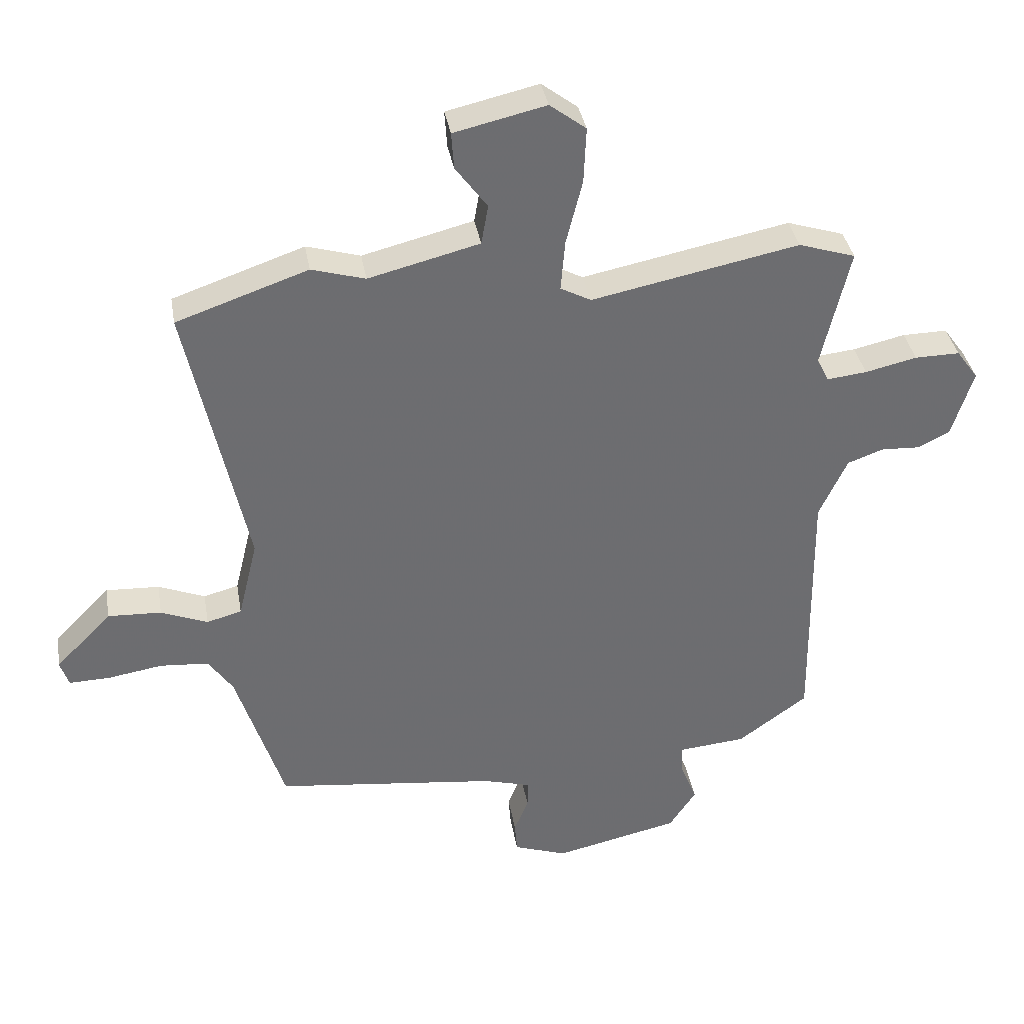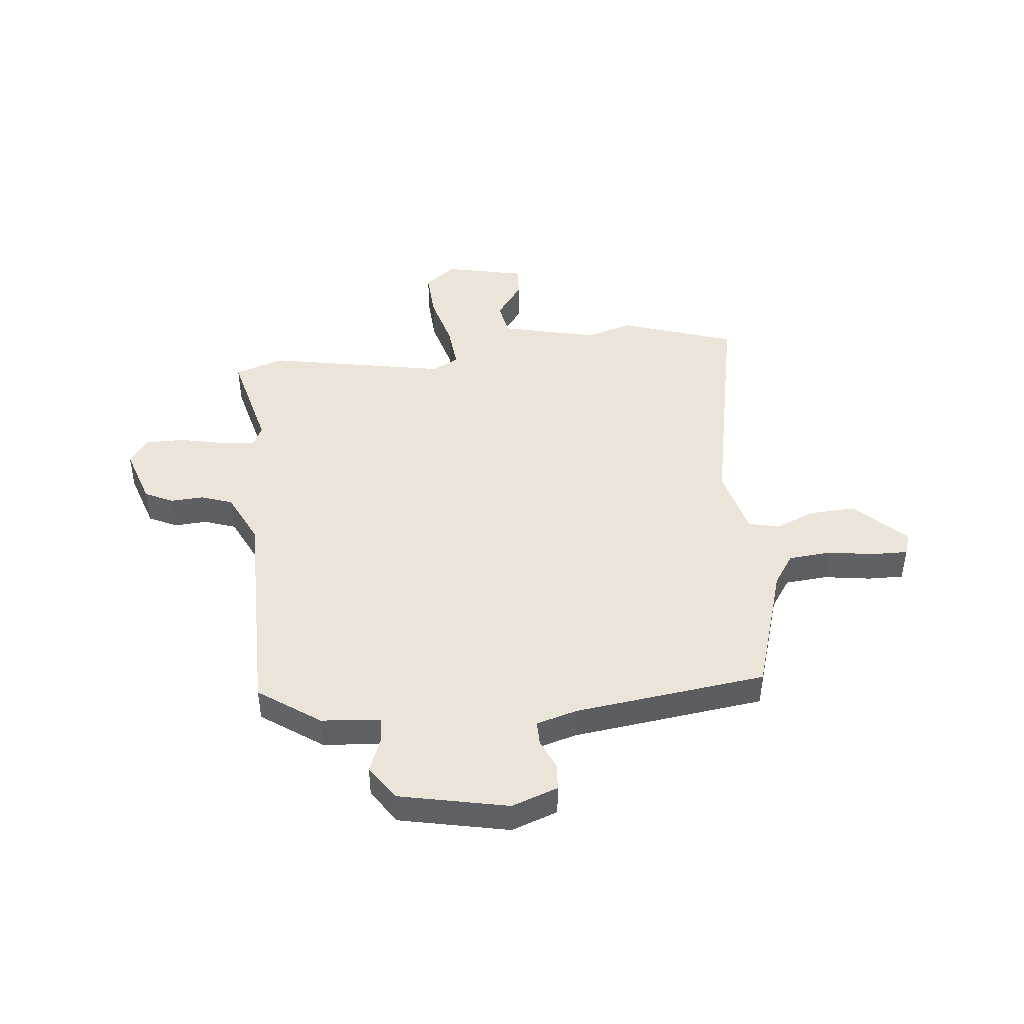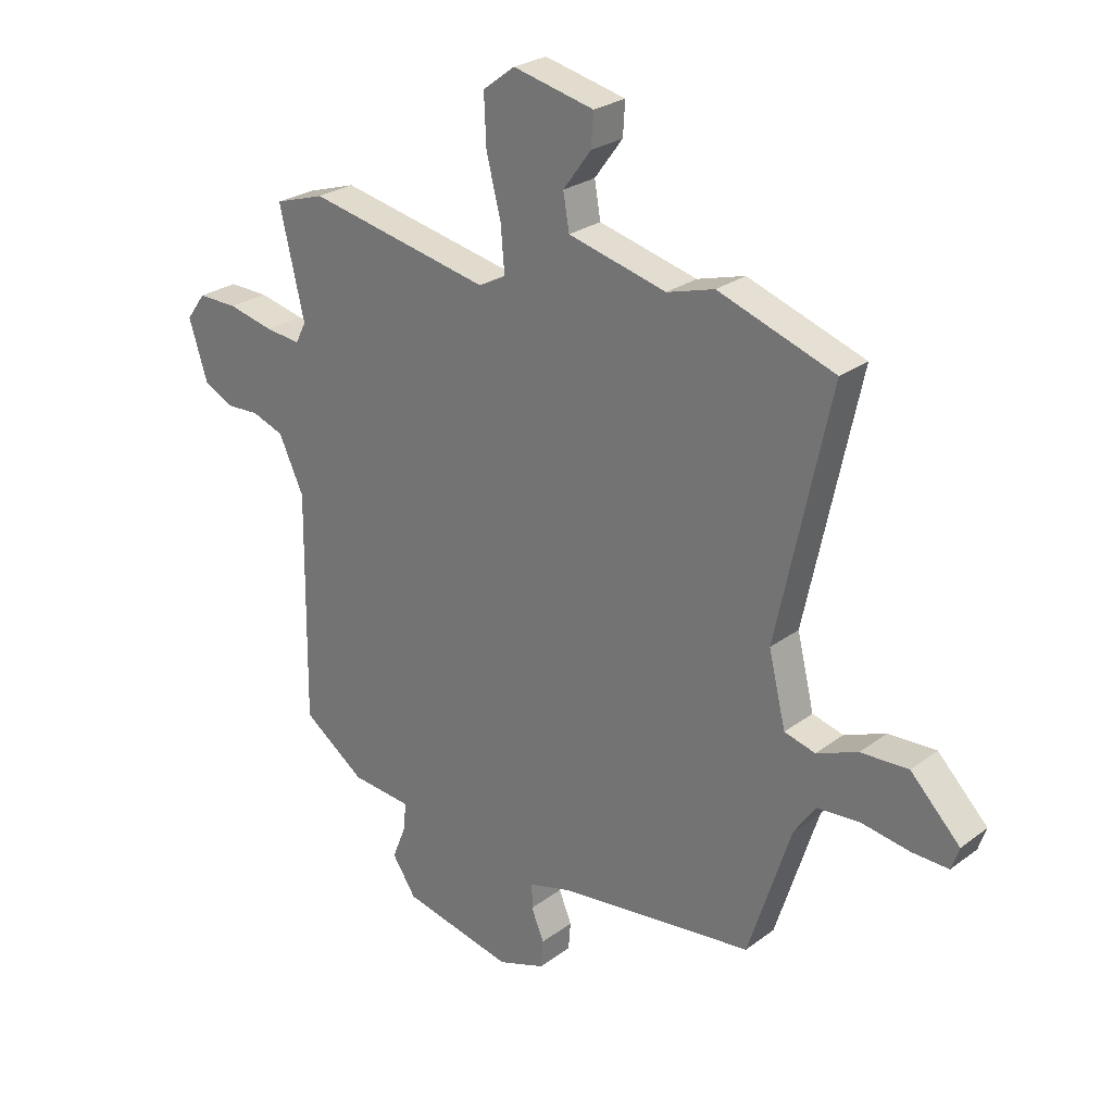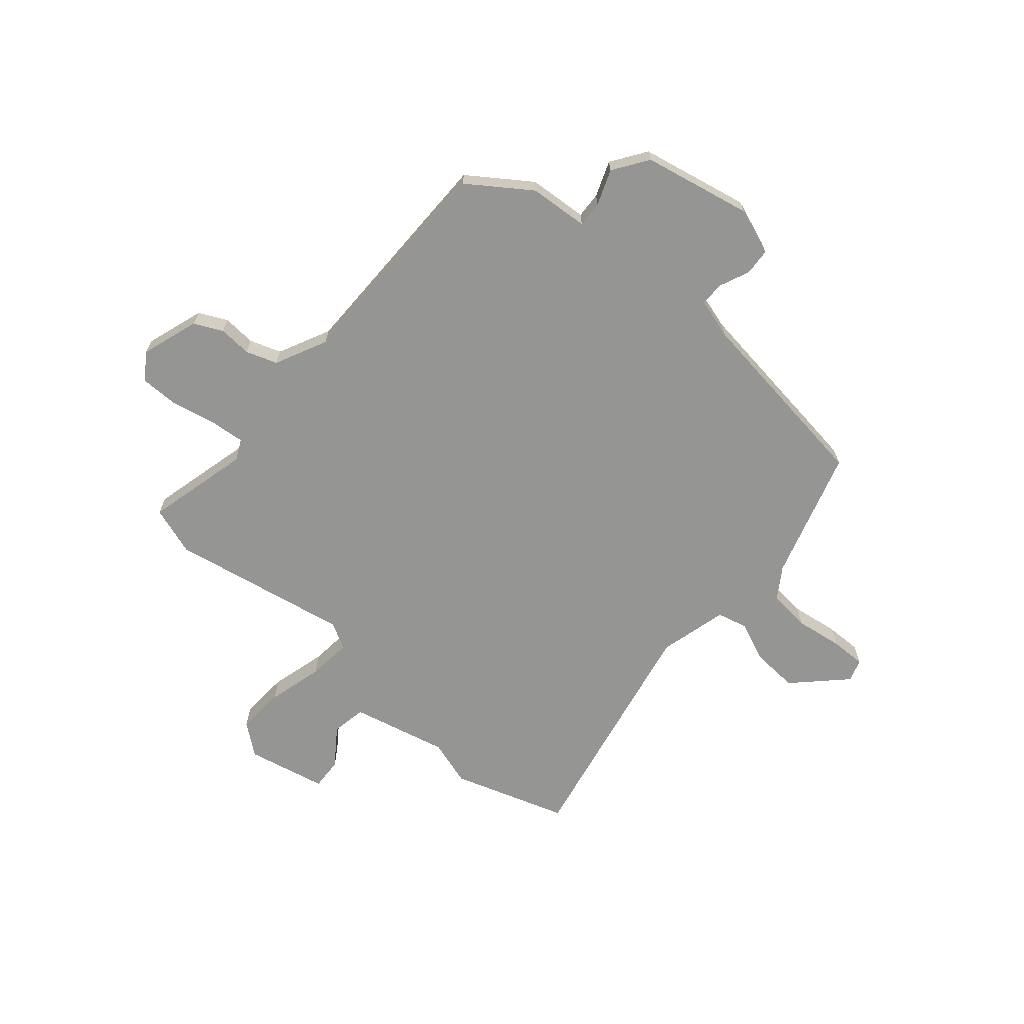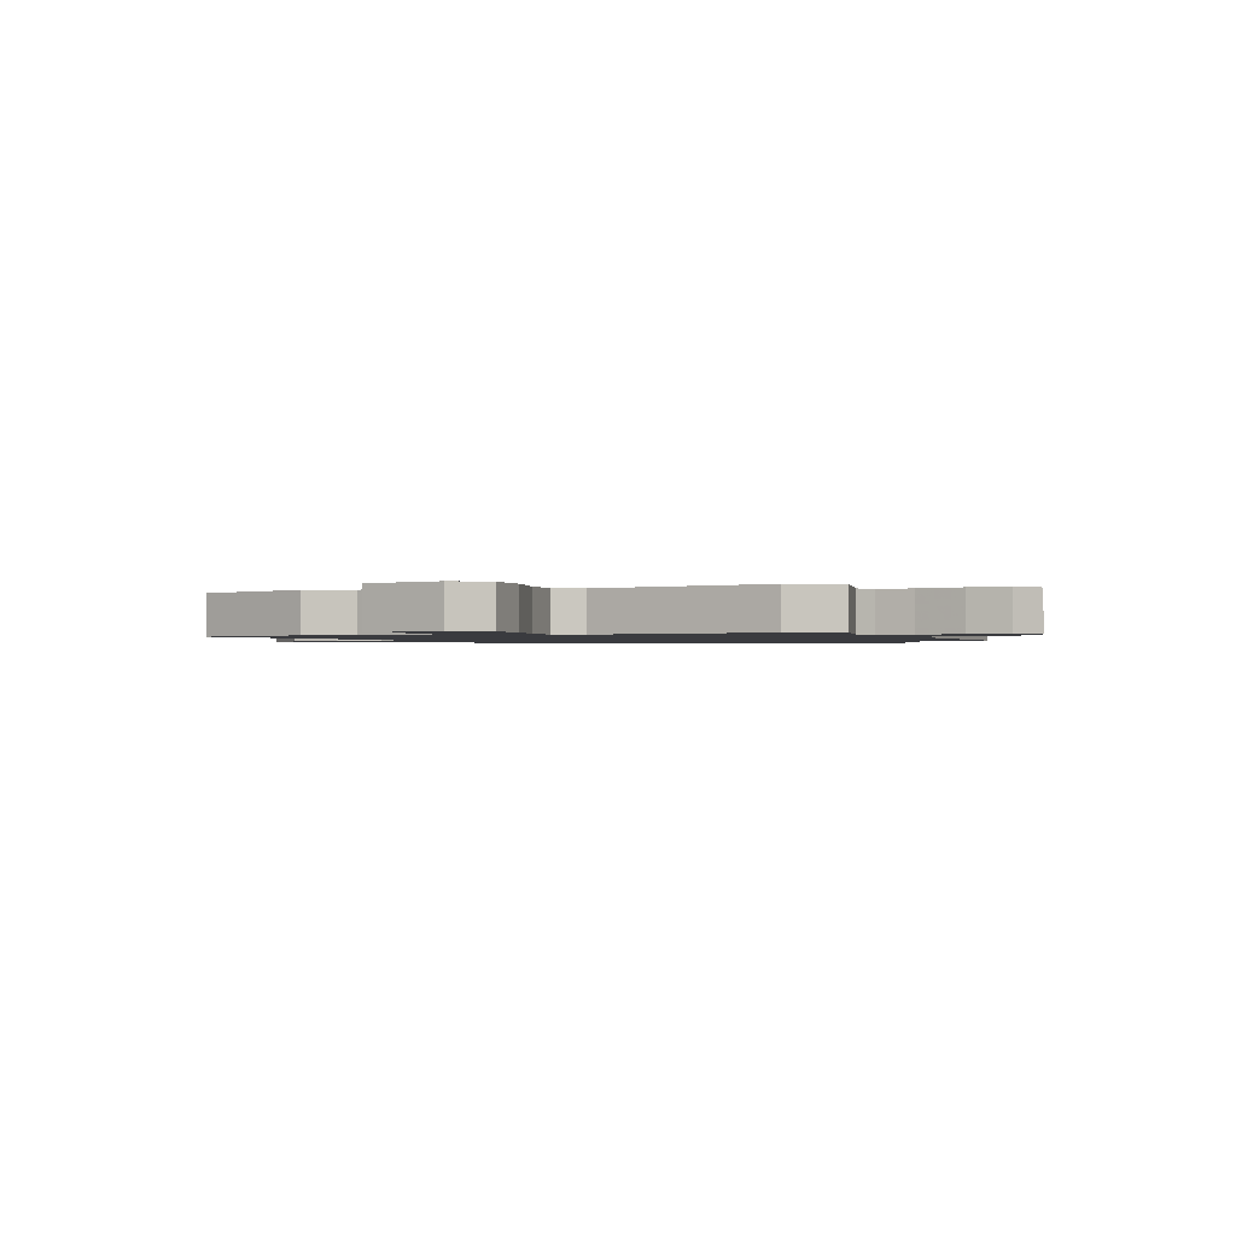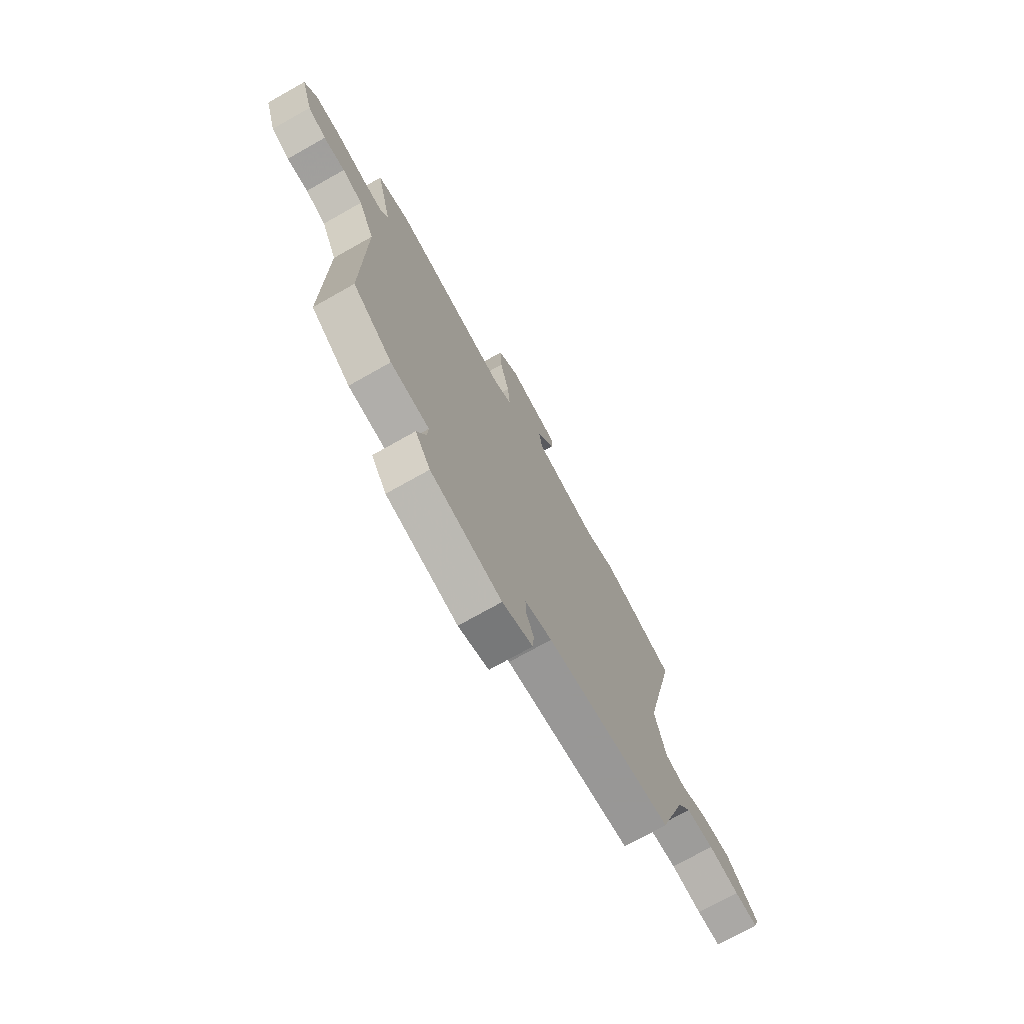
<metadata>
{"format":"obj","ext":"obj","renderer":"f3d","projection":"perspective","resolution":1024,"background":"white","views":[{"elev":36.4,"azim":-9.6,"up":"+Z"},{"elev":44.5,"azim":173.4,"up":"+Y"},{"elev":25.9,"azim":-139.5,"up":"+Z"},{"elev":-67.4,"azim":138.5,"up":"+Y"},{"elev":-1.3,"azim":22.0,"up":"+Y"},{"elev":-73.8,"azim":119.4,"up":"+Z"}]}
</metadata>
<code>
v -0.553 0.07 0.482
v -0.342 0.07 0.555
v -0.256 0.07 0.53
v -0.078 0.07 0.575
v -0.067 0.07 0.639
v -0.118 0.07 0.708
v -0.122 0.07 0.767
v 0.025 0.07 0.801
v 0.083 0.07 0.757
v 0.079 0.07 0.667
v 0.053 0.07 0.564
v 0.046 0.07 0.482
v 0.095 0.07 0.456
v 0.427 0.07 0.523
v 0.518 0.07 0.494
v 0.473 0.07 0.302
v 0.492 0.07 0.264
v 0.556 0.07 0.271
v 0.639 0.07 0.29
v 0.711 0.07 0.291
v 0.746 0.07 0.243
v 0.712 0.07 0.135
v 0.66 0.07 0.109
v 0.599 0.07 0.112
v 0.541 0.07 0.091
v 0.496 0.07 -0.006
v 0.501 0.07 -0.421
v 0.389 0.07 -0.502
v 0.28 0.07 -0.512
v 0.283 0.07 -0.56
v 0.309 0.07 -0.625
v 0.266 0.07 -0.69
v 0.065 0.07 -0.735
v -0.021 0.07 -0.705
v -0.025 0.07 -0.655
v -0.002 0.07 -0.599
v -0.002 0.07 -0.554
v -0.078 0.07 -0.533
v -0.434 0.07 -0.491
v -0.511 0.07 -0.251
v -0.55 0.07 -0.194
v -0.628 0.07 -0.188
v -0.715 0.07 -0.202
v -0.781 0.07 -0.204
v -0.795 0.07 -0.163
v -0.705 0.07 -0.071
v -0.619 0.07 -0.075
v -0.544 0.07 -0.105
v -0.488 0.07 -0.09
v -0.457 0.07 0.038
v -0.553 0 0.482
v -0.342 0 0.555
v -0.256 0 0.53
v -0.078 0 0.575
v -0.067 0 0.639
v -0.118 0 0.708
v -0.122 0 0.767
v 0.025 0 0.801
v 0.083 0 0.757
v 0.079 0 0.667
v 0.053 0 0.564
v 0.046 0 0.482
v 0.095 0 0.456
v 0.427 0 0.523
v 0.518 0 0.494
v 0.473 0 0.302
v 0.492 0 0.264
v 0.556 0 0.271
v 0.639 0 0.29
v 0.711 0 0.291
v 0.746 0 0.243
v 0.712 0 0.135
v 0.66 0 0.109
v 0.599 0 0.112
v 0.541 0 0.091
v 0.496 0 -0.006
v 0.501 0 -0.421
v 0.389 0 -0.502
v 0.28 0 -0.512
v 0.283 0 -0.56
v 0.309 0 -0.625
v 0.266 0 -0.69
v 0.065 0 -0.735
v -0.021 0 -0.705
v -0.025 0 -0.655
v -0.002 0 -0.599
v -0.002 0 -0.554
v -0.078 0 -0.533
v -0.434 0 -0.491
v -0.511 0 -0.251
v -0.55 0 -0.194
v -0.628 0 -0.188
v -0.715 0 -0.202
v -0.781 0 -0.204
v -0.795 0 -0.163
v -0.705 0 -0.071
v -0.619 0 -0.075
v -0.544 0 -0.105
v -0.488 0 -0.09
v -0.457 0 0.038
f 45 46 47 48
f 43 44 45 48
f 42 43 48 49
f 41 42 49
f 40 41 49
f 38 39 40 49
f 37 38 49 50
f 33 34 35 36
f 33 36 37
f 30 31 32 33
f 29 30 33 37
f 26 27 28 29
f 26 29 37 50
f 21 22 23 24
f 21 24 25
f 18 19 20 21
f 17 18 21 25
f 16 17 25 26
f 13 14 15 16
f 8 9 10 11
f 8 11 12
f 5 6 7 8
f 4 5 8 12
f 3 4 12
f 50 1 2 3
f 50 3 12 13
f 13 16 26 50
f 98 97 96 95
f 98 95 94 93
f 99 98 93 92
f 99 92 91
f 99 91 90
f 99 90 89 88
f 100 99 88 87
f 86 85 84 83
f 87 86 83
f 83 82 81 80
f 87 83 80 79
f 79 78 77 76
f 100 87 79 76
f 74 73 72 71
f 75 74 71
f 71 70 69 68
f 75 71 68 67
f 76 75 67 66
f 66 65 64 63
f 61 60 59 58
f 62 61 58
f 58 57 56 55
f 62 58 55 54
f 62 54 53
f 53 52 51 100
f 63 62 53 100
f 100 76 66 63
f 1 51 52 2
f 2 52 53 3
f 3 53 54 4
f 4 54 55 5
f 5 55 56 6
f 6 56 57 7
f 7 57 58 8
f 8 58 59 9
f 9 59 60 10
f 10 60 61 11
f 11 61 62 12
f 12 62 63 13
f 13 63 64 14
f 14 64 65 15
f 15 65 66 16
f 16 66 67 17
f 17 67 68 18
f 18 68 69 19
f 19 69 70 20
f 20 70 71 21
f 21 71 72 22
f 22 72 73 23
f 23 73 74 24
f 24 74 75 25
f 25 75 76 26
f 26 76 77 27
f 27 77 78 28
f 28 78 79 29
f 29 79 80 30
f 30 80 81 31
f 31 81 82 32
f 32 82 83 33
f 33 83 84 34
f 34 84 85 35
f 35 85 86 36
f 36 86 87 37
f 37 87 88 38
f 38 88 89 39
f 39 89 90 40
f 40 90 91 41
f 41 91 92 42
f 42 92 93 43
f 43 93 94 44
f 44 94 95 45
f 45 95 96 46
f 46 96 97 47
f 47 97 98 48
f 48 98 99 49
f 49 99 100 50
f 50 100 51 1

</code>
